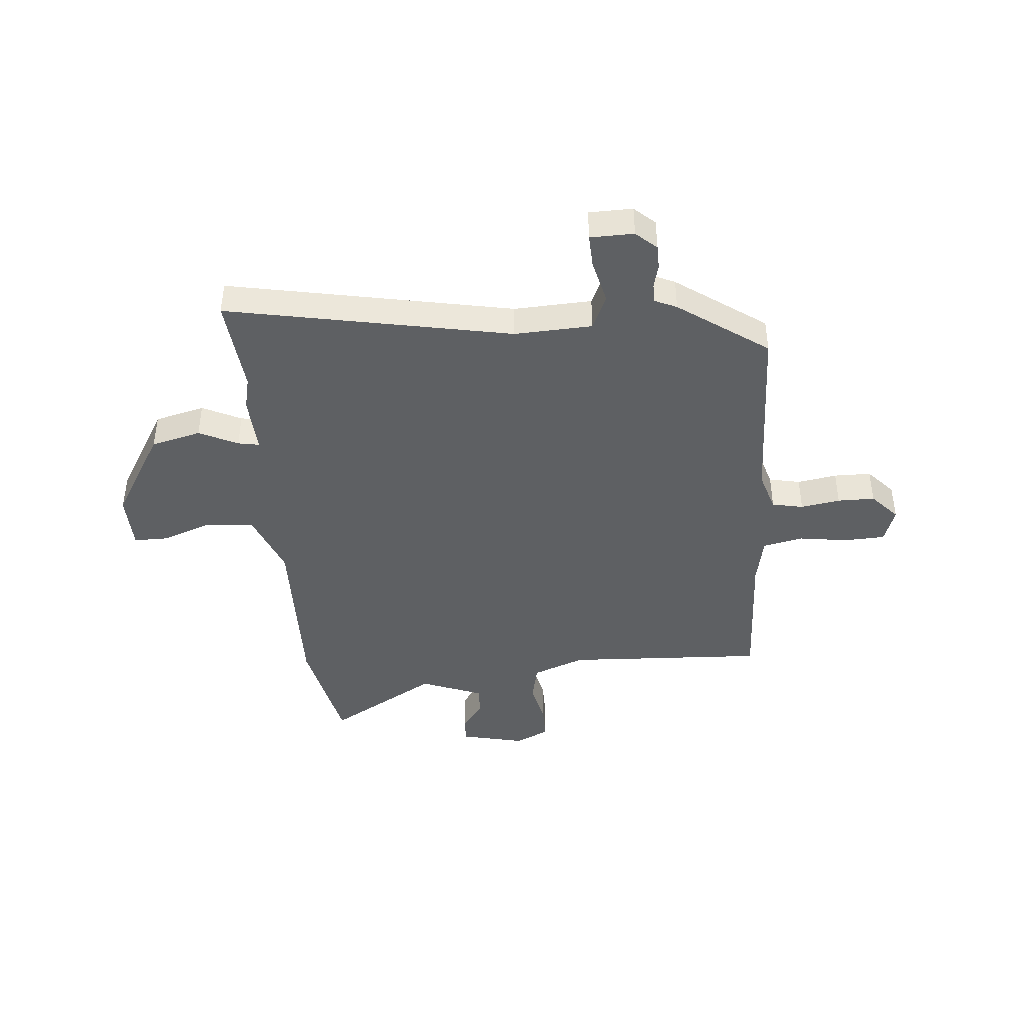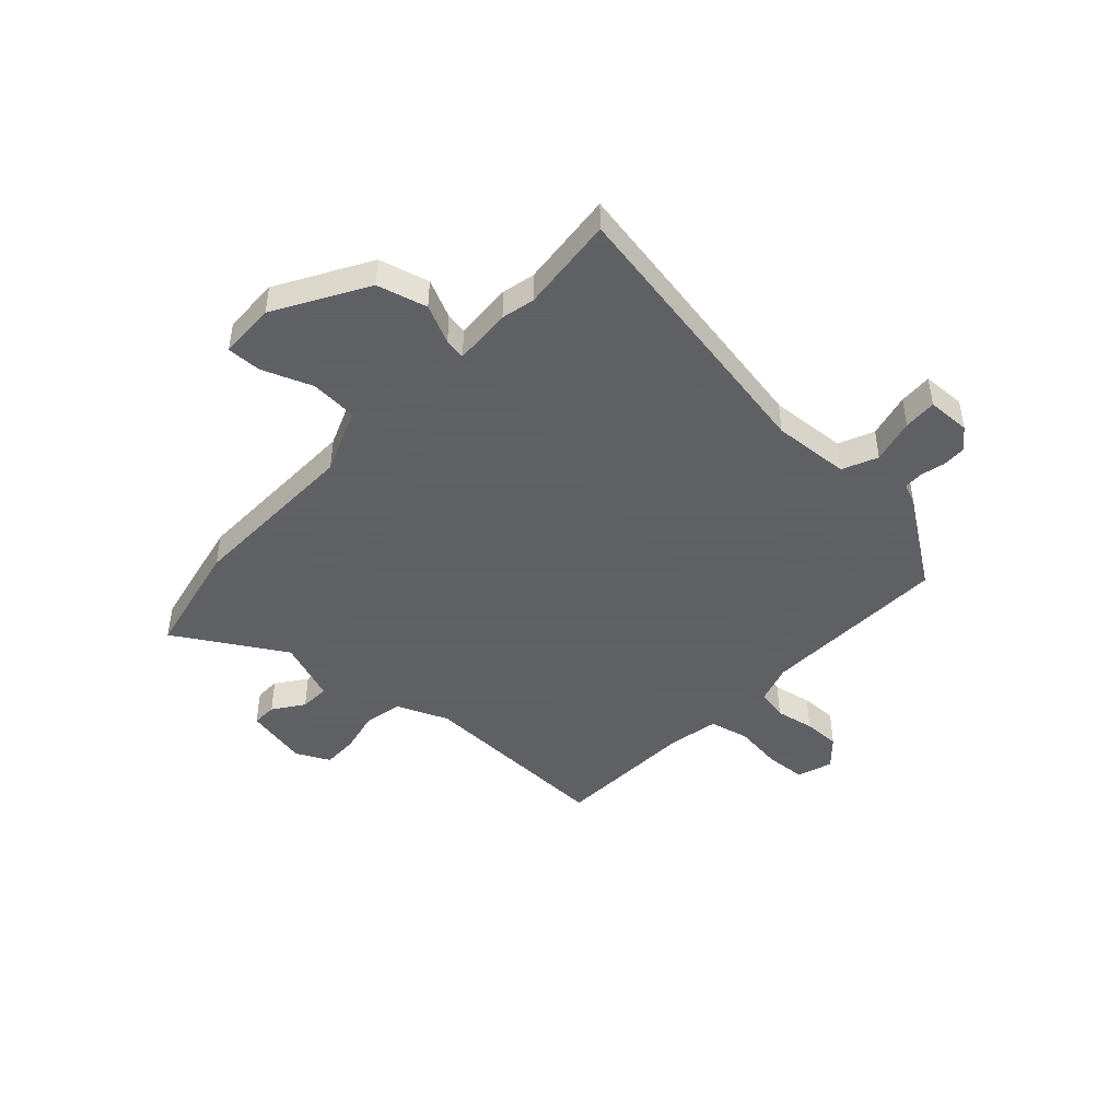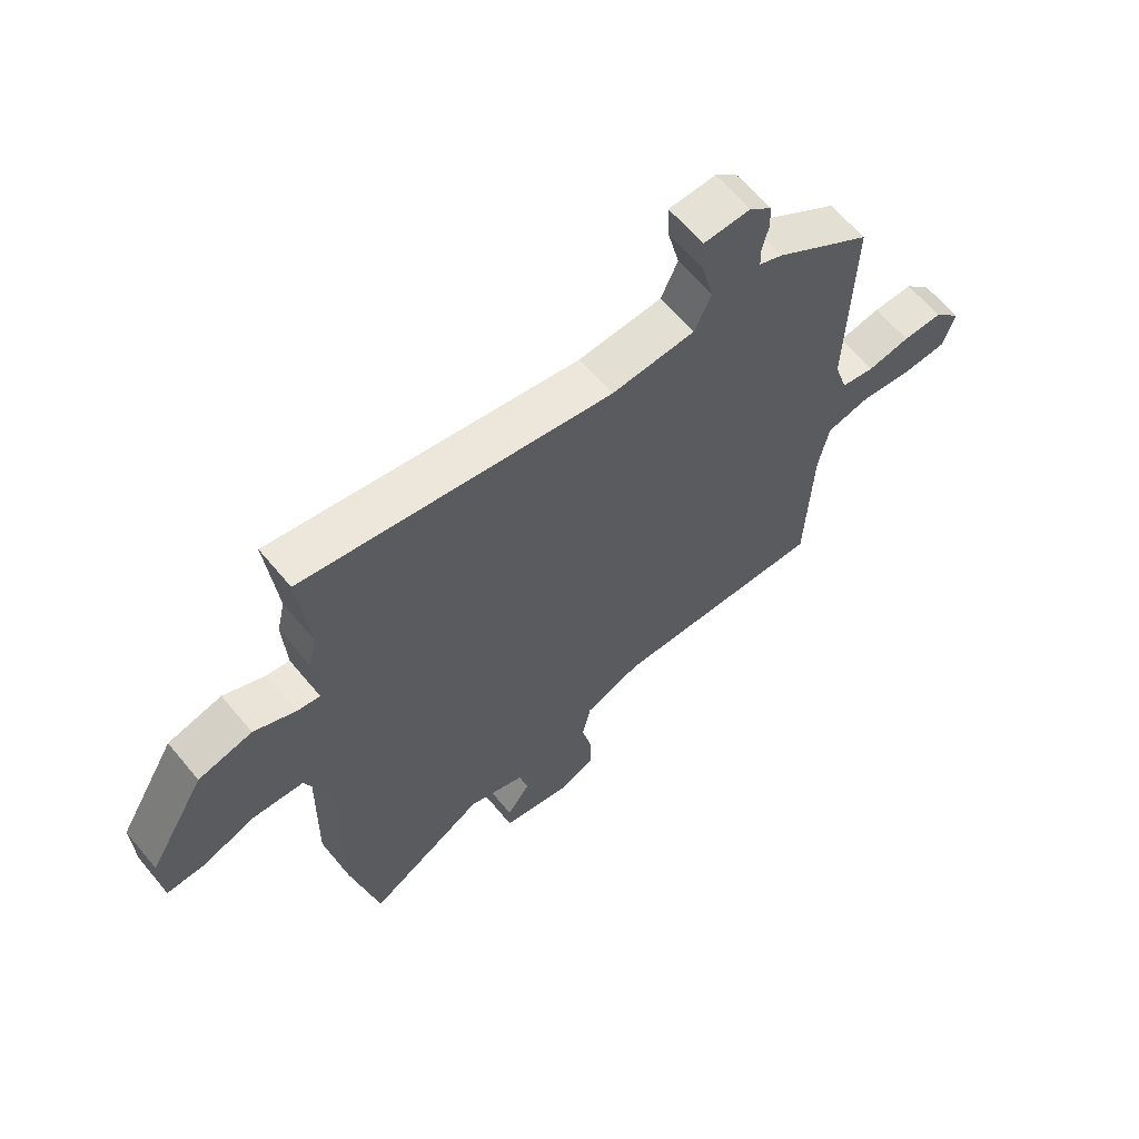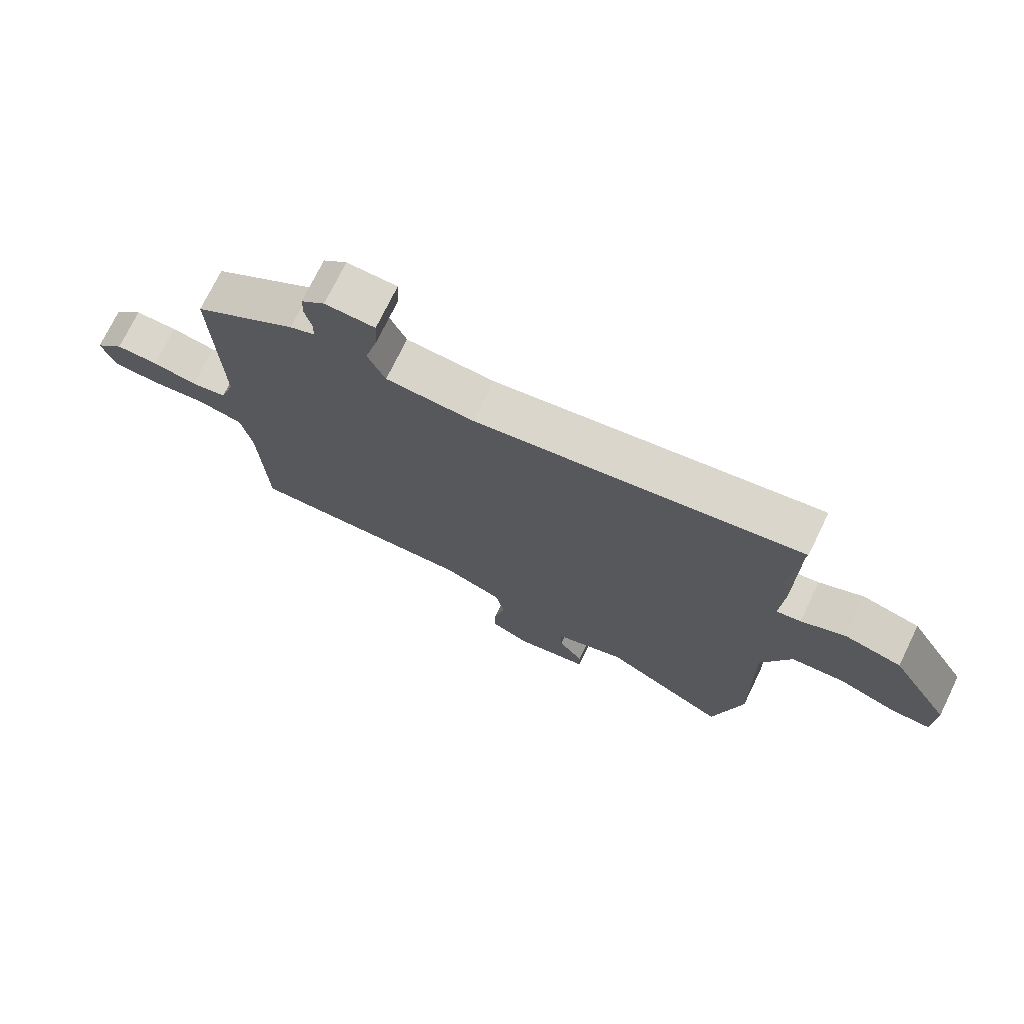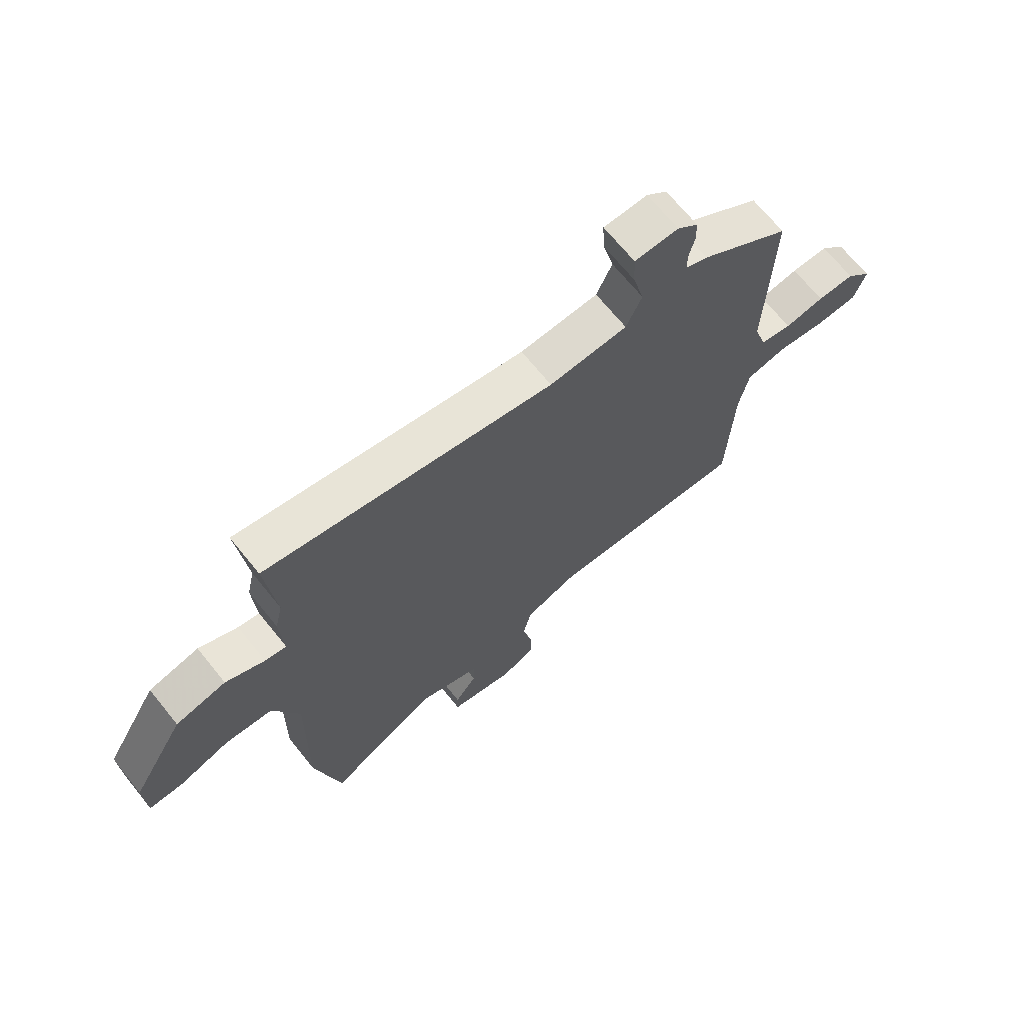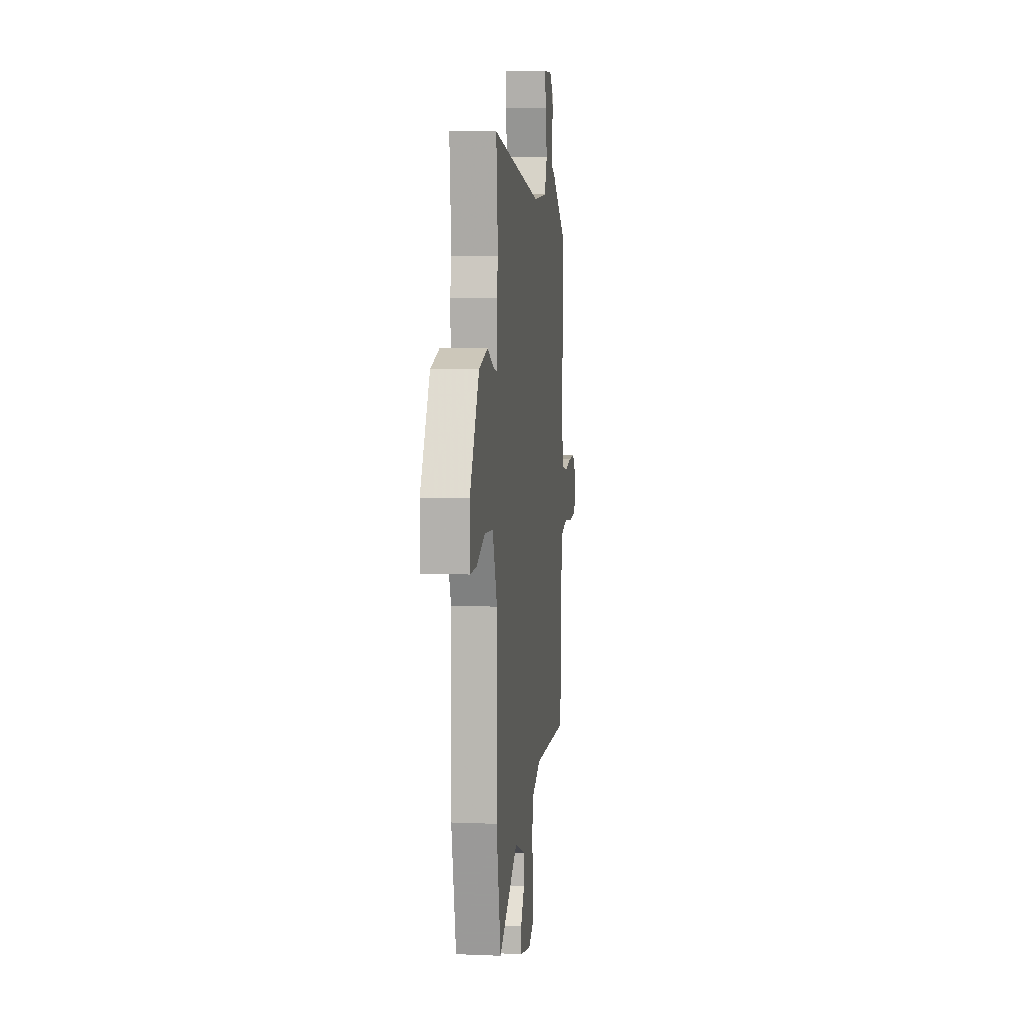
<metadata>
{"format":"obj","ext":"obj","renderer":"f3d","projection":"perspective","resolution":1024,"background":"white","views":[{"elev":-42.5,"azim":4.6,"up":"+Y"},{"elev":-45.3,"azim":-42.6,"up":"+Y"},{"elev":63.4,"azim":-39.8,"up":"+Z"},{"elev":73.9,"azim":-154.0,"up":"+Z"},{"elev":69.0,"azim":-39.0,"up":"+Z"},{"elev":7.4,"azim":-83.2,"up":"+Z"}]}
</metadata>
<code>
v 0.47 0.07 -0.5
v 0.093 0.07 -0.484
v -0.005 0.07 -0.523
v -0.02 0.07 -0.595
v -0.002 0.07 -0.677
v -0.001 0.07 -0.745
v -0.065 0.07 -0.776
v -0.186 0.07 -0.749
v -0.185 0.07 -0.701
v -0.144 0.07 -0.644
v -0.142 0.07 -0.587
v -0.259 0.07 -0.542
v -0.465 0.07 -0.664
v -0.513 0.07 -0.441
v -0.507 0.07 -0.106
v -0.556 0.07 0.018
v -0.645 0.07 0.025
v -0.739 0.07 -0.01
v -0.804 0.07 -0.011
v -0.807 0.07 0.096
v -0.707 0.07 0.267
v -0.613 0.07 0.291
v -0.54 0.07 0.256
v -0.5 0.07 0.249
v -0.506 0.07 0.359
v -0.492 0.07 0.421
v -0.51 0.07 0.604
v 0.026 0.07 0.503
v 0.172 0.07 0.511
v 0.201 0.07 0.577
v 0.18 0.07 0.661
v 0.177 0.07 0.724
v 0.259 0.07 0.726
v 0.298 0.07 0.691
v 0.299 0.07 0.646
v 0.288 0.07 0.6
v 0.289 0.07 0.564
v 0.33 0.07 0.546
v 0.499 0.07 0.428
v 0.49 0.07 0.069
v 0.514 0.07 -0.007
v 0.573 0.07 -0.019
v 0.647 0.07 -0.006
v 0.717 0.07 -0.006
v 0.765 0.07 -0.058
v 0.743 0.07 -0.125
v 0.666 0.07 -0.129
v 0.573 0.07 -0.116
v 0.498 0.07 -0.133
v 0.48 0.07 -0.227
v 0.47 0 -0.5
v 0.093 0 -0.484
v -0.005 0 -0.523
v -0.02 0 -0.595
v -0.002 0 -0.677
v -0.001 0 -0.745
v -0.065 0 -0.776
v -0.186 0 -0.749
v -0.185 0 -0.701
v -0.144 0 -0.644
v -0.142 0 -0.587
v -0.259 0 -0.542
v -0.465 0 -0.664
v -0.513 0 -0.441
v -0.507 0 -0.106
v -0.556 0 0.018
v -0.645 0 0.025
v -0.739 0 -0.01
v -0.804 0 -0.011
v -0.807 0 0.096
v -0.707 0 0.267
v -0.613 0 0.291
v -0.54 0 0.256
v -0.5 0 0.249
v -0.506 0 0.359
v -0.492 0 0.421
v -0.51 0 0.604
v 0.026 0 0.503
v 0.172 0 0.511
v 0.201 0 0.577
v 0.18 0 0.661
v 0.177 0 0.724
v 0.259 0 0.726
v 0.298 0 0.691
v 0.299 0 0.646
v 0.288 0 0.6
v 0.289 0 0.564
v 0.33 0 0.546
v 0.499 0 0.428
v 0.49 0 0.069
v 0.514 0 -0.007
v 0.573 0 -0.019
v 0.647 0 -0.006
v 0.717 0 -0.006
v 0.765 0 -0.058
v 0.743 0 -0.125
v 0.666 0 -0.129
v 0.573 0 -0.116
v 0.498 0 -0.133
v 0.48 0 -0.227
f 45 46 47 48
f 45 48 49
f 42 43 44 45
f 42 45 49
f 41 42 49
f 40 41 49 50
f 37 38 39 40
f 33 34 35 36
f 33 36 37
f 30 31 32 33
f 30 33 37
f 29 30 37 40
f 26 27 28
f 24 25 26 28
f 24 28 29 40
f 20 21 22 23
f 17 18 19 20
f 16 17 20 23
f 15 16 23 24
f 12 13 14 15
f 11 12 15 24
f 7 8 9 10
f 7 10 11
f 4 5 6 7
f 3 4 7 11
f 40 50 1 2
f 3 11 24 40
f 2 3 40
f 98 97 96 95
f 99 98 95
f 95 94 93 92
f 99 95 92
f 99 92 91
f 100 99 91 90
f 90 89 88 87
f 86 85 84 83
f 87 86 83
f 83 82 81 80
f 87 83 80
f 90 87 80 79
f 78 77 76
f 78 76 75 74
f 90 79 78 74
f 73 72 71 70
f 70 69 68 67
f 73 70 67 66
f 74 73 66 65
f 65 64 63 62
f 74 65 62 61
f 60 59 58 57
f 61 60 57
f 57 56 55 54
f 61 57 54 53
f 52 51 100 90
f 90 74 61 53
f 90 53 52
f 1 51 52 2
f 2 52 53 3
f 3 53 54 4
f 4 54 55 5
f 5 55 56 6
f 6 56 57 7
f 7 57 58 8
f 8 58 59 9
f 9 59 60 10
f 10 60 61 11
f 11 61 62 12
f 12 62 63 13
f 13 63 64 14
f 14 64 65 15
f 15 65 66 16
f 16 66 67 17
f 17 67 68 18
f 18 68 69 19
f 19 69 70 20
f 20 70 71 21
f 21 71 72 22
f 22 72 73 23
f 23 73 74 24
f 24 74 75 25
f 25 75 76 26
f 26 76 77 27
f 27 77 78 28
f 28 78 79 29
f 29 79 80 30
f 30 80 81 31
f 31 81 82 32
f 32 82 83 33
f 33 83 84 34
f 34 84 85 35
f 35 85 86 36
f 36 86 87 37
f 37 87 88 38
f 38 88 89 39
f 39 89 90 40
f 40 90 91 41
f 41 91 92 42
f 42 92 93 43
f 43 93 94 44
f 44 94 95 45
f 45 95 96 46
f 46 96 97 47
f 47 97 98 48
f 48 98 99 49
f 49 99 100 50
f 50 100 51 1

</code>
